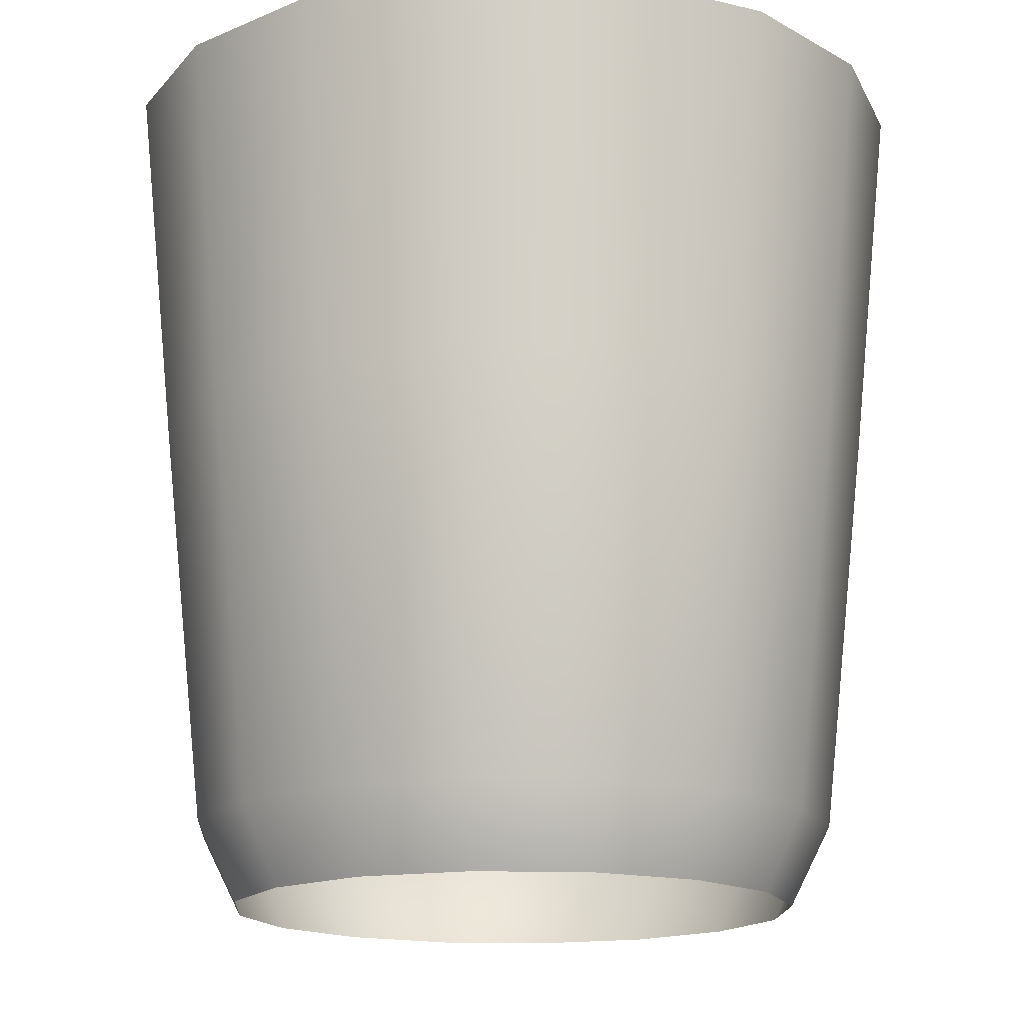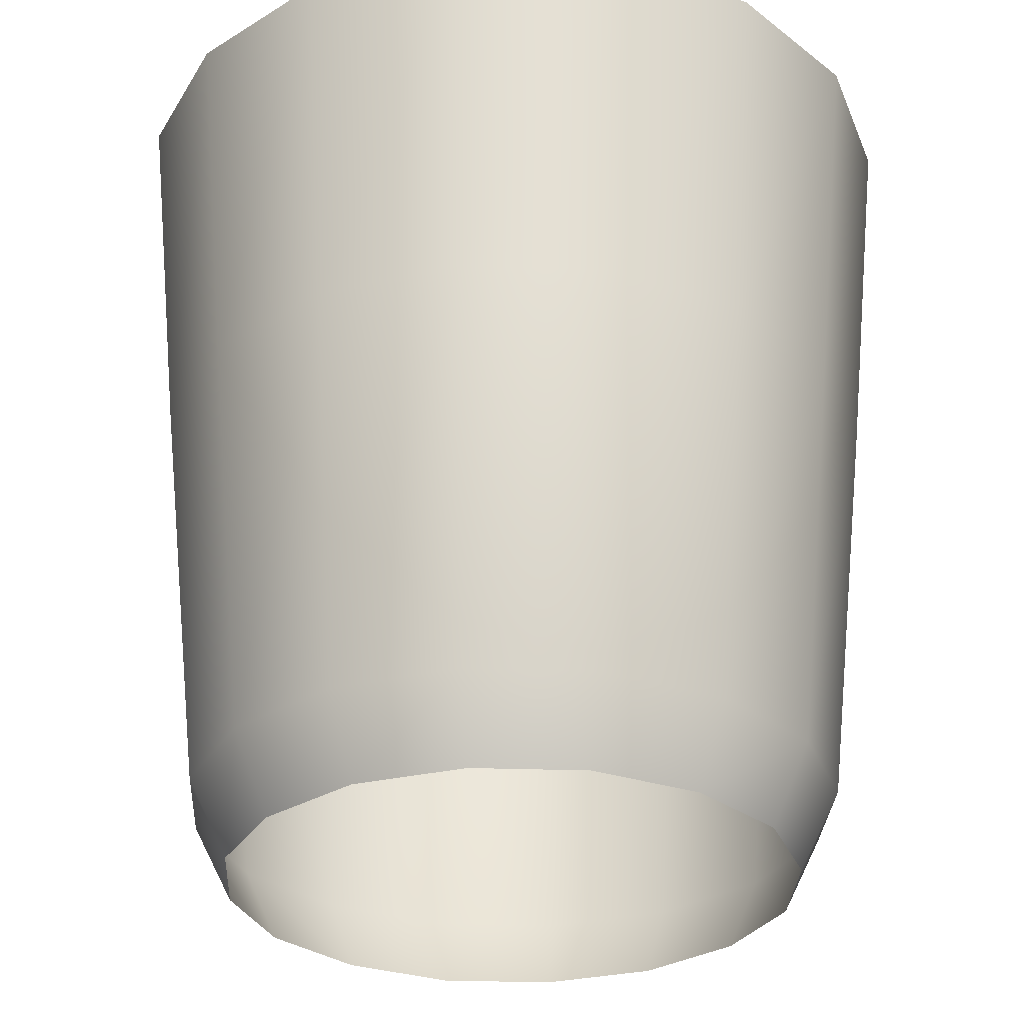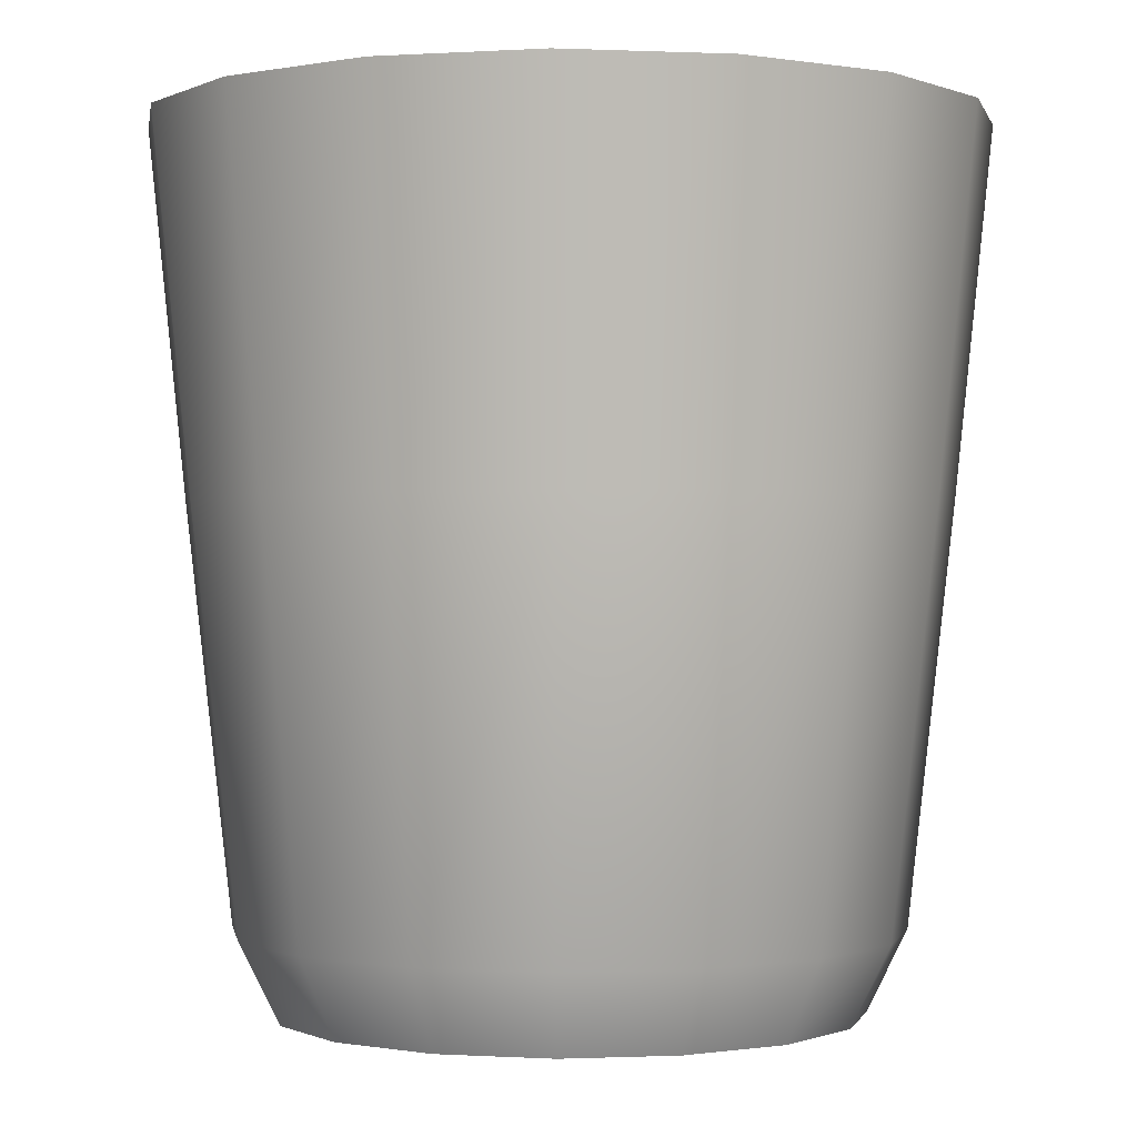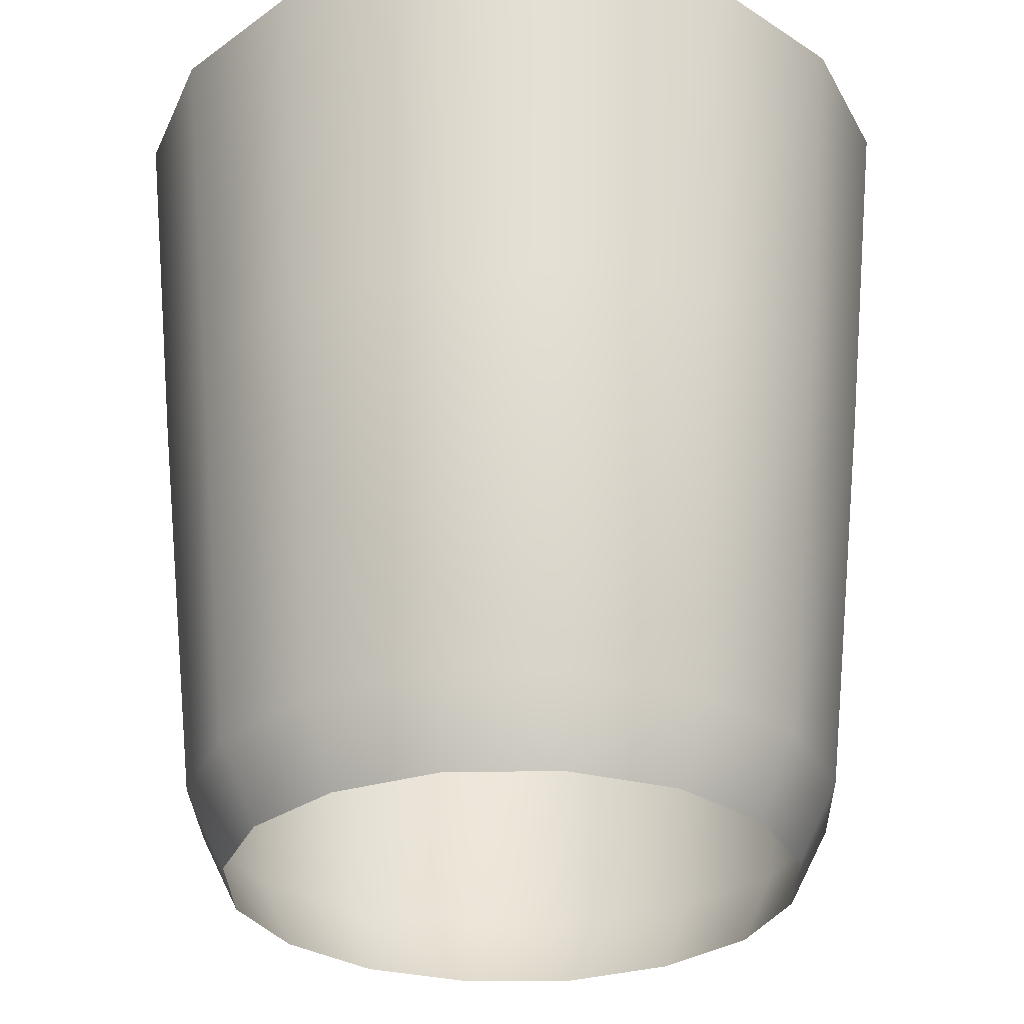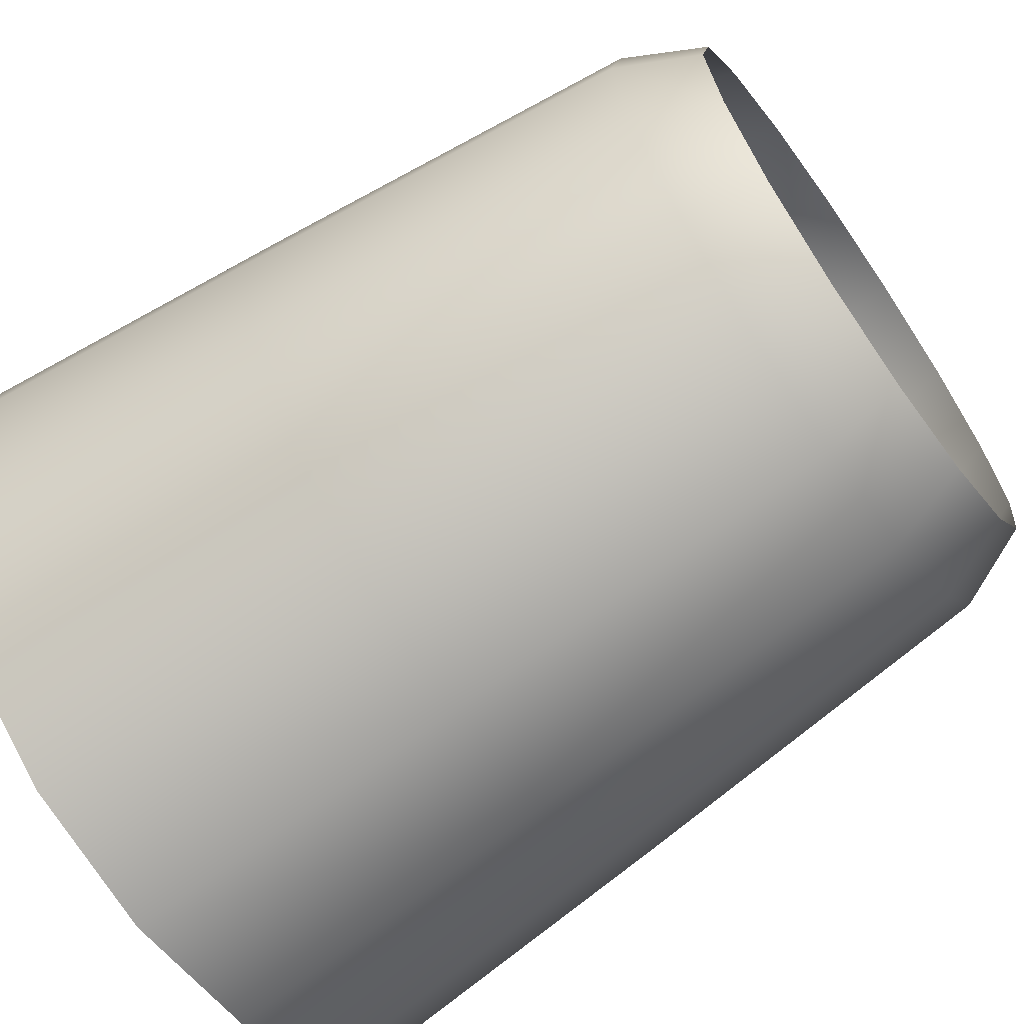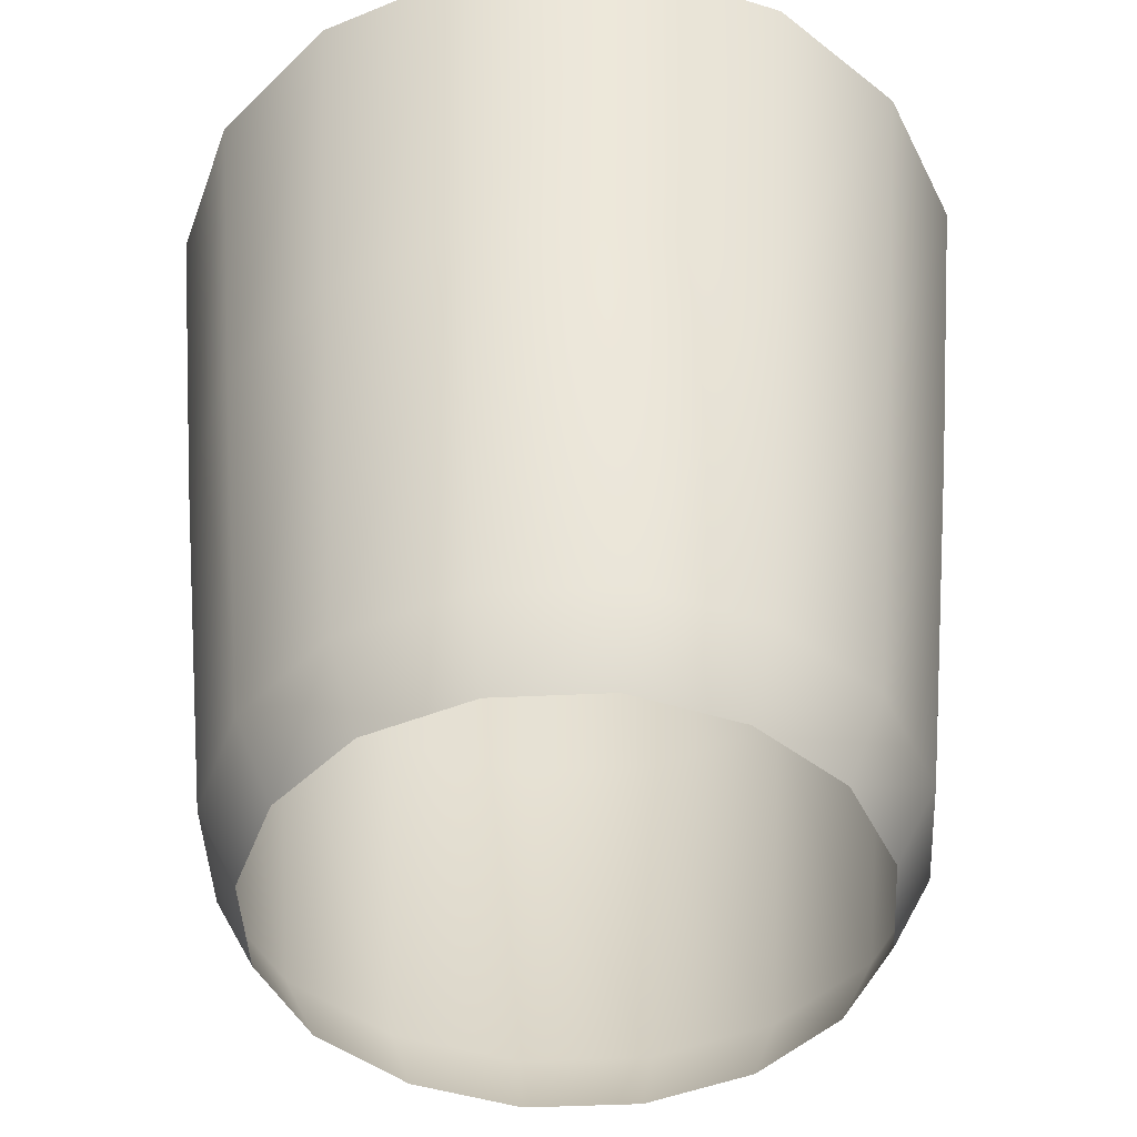
<metadata>
{"format":"obj","ext":"obj","renderer":"f3d","projection":"perspective","resolution":1024,"background":"white","views":[{"elev":-16.1,"azim":-60.0,"up":"+Y"},{"elev":-29.8,"azim":165.6,"up":"+Y"},{"elev":-0.4,"azim":92.1,"up":"+Y"},{"elev":-29.5,"azim":12.8,"up":"+Y"},{"elev":-66.9,"azim":-54.9,"up":"+Z"},{"elev":-45.3,"azim":-98.4,"up":"+Y"}]}
</metadata>
<code>
g cylinder09
v 0.2558 -0.001305 -0.6202
v 0.001305 0.1867 -0.7648
v 0.001305 -0.001305 -0.6723
v 0.2934 0.1867 -0.707
v 0.4756 -0.001305 -0.4756
v 0.001305 1.147 -0.8718
v 0.5421 0.1867 -0.5421
v 0.6202 -0.001305 -0.2558
v 0.3339 1.147 -0.8053
v 0.001305 2 -0.9586
v 0.3657 2 -0.8863
v 0.6173 1.147 -0.6173
v 0.678 2 -0.678
v 0.707 0.1867 -0.2934
v 0.6723 -0.001305 -0.001305
v 0.8053 1.147 -0.3339
v 0.8863 2 -0.3657
v 0.7648 0.1867 -0.001305
v 0.6202 -0.001305 0.2561
v 0.8718 1.147 -0.001305
v 0.9586 2 -0.001305
v 0.707 0.1867 0.2937
v 0.4756 -0.001305 0.4759
v 0.8053 1.147 0.3342
v 0.8863 2 0.366
v 0.5421 0.1867 0.5424
v 0.2558 -0.001305 0.6205
v 0.6173 1.147 0.6147
v 0.678 2 0.6783
v 0.2934 0.1867 0.7072
v 0.001305 -0.001305 0.6725
v 0.3339 1.147 0.8056
v 0.3657 2 0.8866
v 0.001305 0.1867 0.7651
v -0.2561 -0.001305 0.6205
v 0.001305 1.147 0.8721
v 0.001305 2 0.9589
v -0.2937 0.1867 0.7072
v -0.4759 -0.001305 0.4759
v -0.3342 1.147 0.8056
v -0.366 2 0.8866
v -0.5424 0.1867 0.5424
v -0.6205 -0.001305 0.2561
v -0.6147 1.147 0.6147
v -0.6783 2 0.6783
v -0.7072 0.1867 0.2937
v -0.6725 -0.001305 -0.001305
v -0.8056 1.147 0.3342
v -0.8866 2 0.366
v -0.7651 0.1867 -0.001305
v -0.6205 -0.001305 -0.2558
v -0.8721 1.147 -0.001305
v -0.9589 2 -0.001305
v -0.7072 0.1867 -0.2934
v -0.4759 -0.001305 -0.4756
v -0.8056 1.147 -0.3339
v -0.8866 2 -0.3657
v -0.5424 0.1867 -0.5421
v -0.2561 -0.001305 -0.6202
v -0.6147 1.147 -0.6173
v -0.6783 2 -0.678
v -0.2937 0.1867 -0.707
v 0.001305 -0.001305 -0.6723
v 0.001305 0.1867 -0.7648
v -0.3342 1.147 -0.8053
v -0.366 2 -0.8863
v 0.001305 1.147 -0.8718
v 0.001305 2 -0.9586
g cylinder09_0
f 3 2 1
f 2 4 1
f 1 4 5
f 4 2 6
f 4 7 5
f 5 7 8
f 9 4 6
f 7 4 9
f 9 6 10
f 11 9 10
f 12 9 11
f 12 7 9
f 13 12 11
f 7 14 8
f 14 7 12
f 8 14 15
f 16 12 13
f 16 14 12
f 17 16 13
f 14 18 15
f 18 14 16
f 15 18 19
f 20 16 17
f 20 18 16
f 21 20 17
f 18 22 19
f 22 18 20
f 19 22 23
f 24 20 21
f 24 22 20
f 25 24 21
f 22 26 23
f 26 22 24
f 23 26 27
f 28 24 25
f 28 26 24
f 29 28 25
f 26 30 27
f 30 26 28
f 27 30 31
f 32 28 29
f 32 30 28
f 33 32 29
f 30 34 31
f 34 30 32
f 31 34 35
f 36 32 33
f 36 34 32
f 37 36 33
f 34 38 35
f 38 34 36
f 35 38 39
f 40 36 37
f 40 38 36
f 41 40 37
f 38 42 39
f 42 38 40
f 39 42 43
f 44 40 41
f 44 42 40
f 45 44 41
f 42 46 43
f 46 42 44
f 43 46 47
f 48 44 45
f 48 46 44
f 49 48 45
f 46 50 47
f 50 46 48
f 47 50 51
f 52 48 49
f 52 50 48
f 53 52 49
f 50 54 51
f 54 50 52
f 51 54 55
f 56 52 53
f 56 54 52
f 57 56 53
f 54 58 55
f 58 54 56
f 55 58 59
f 60 56 57
f 60 58 56
f 61 60 57
f 58 62 59
f 62 58 60
f 59 62 63
f 62 64 63
f 65 60 61
f 65 62 60
f 64 62 65
f 66 65 61
f 67 64 65
f 67 65 66
f 68 67 66

</code>
